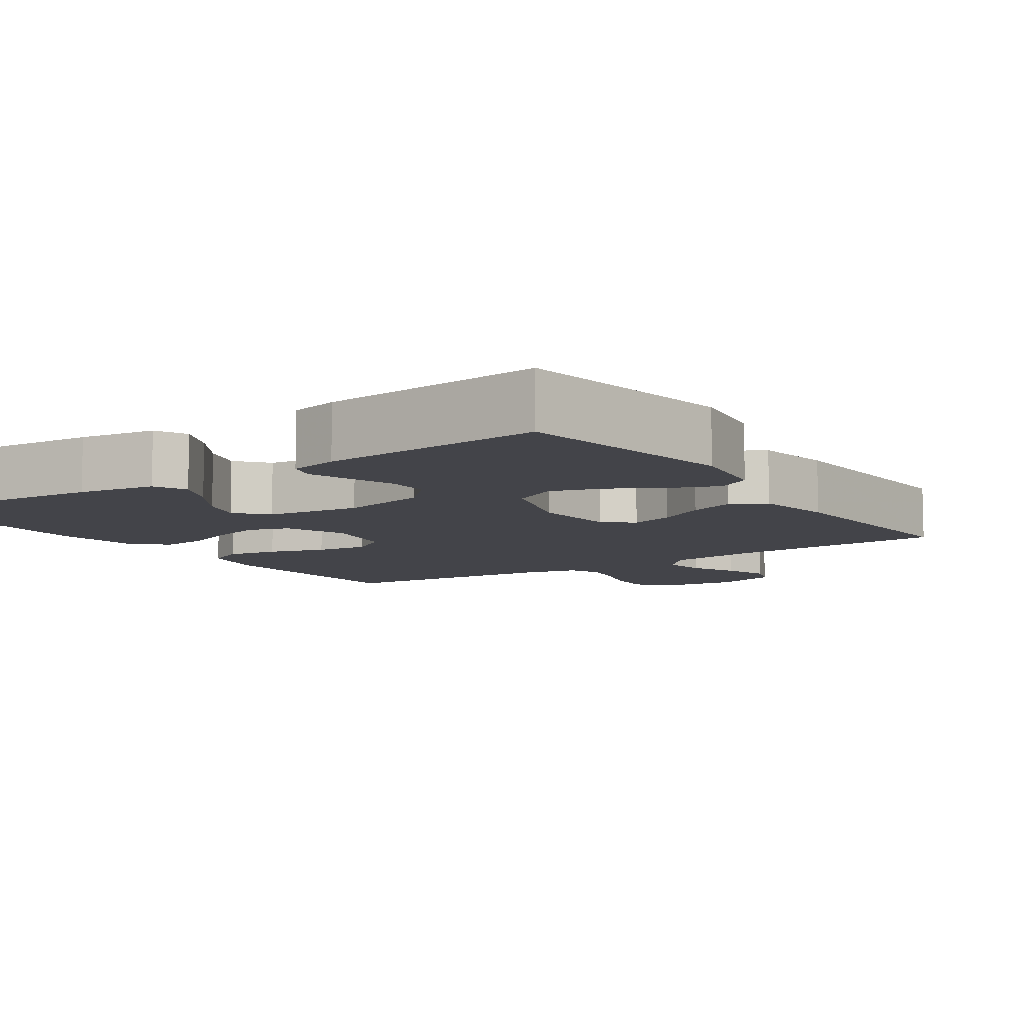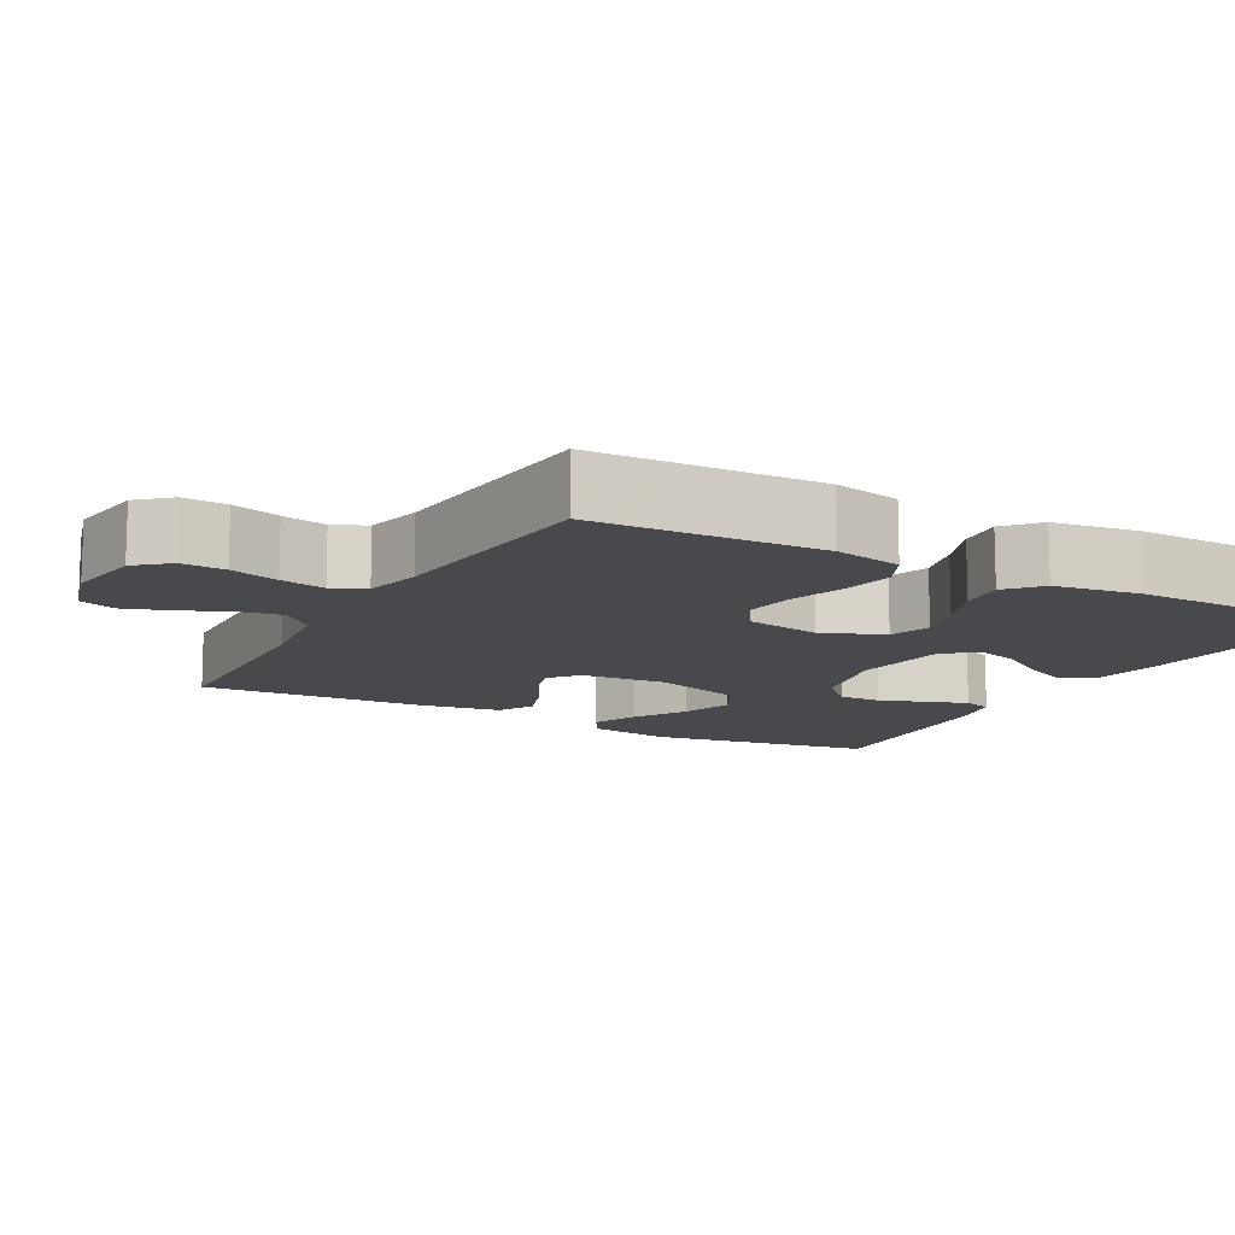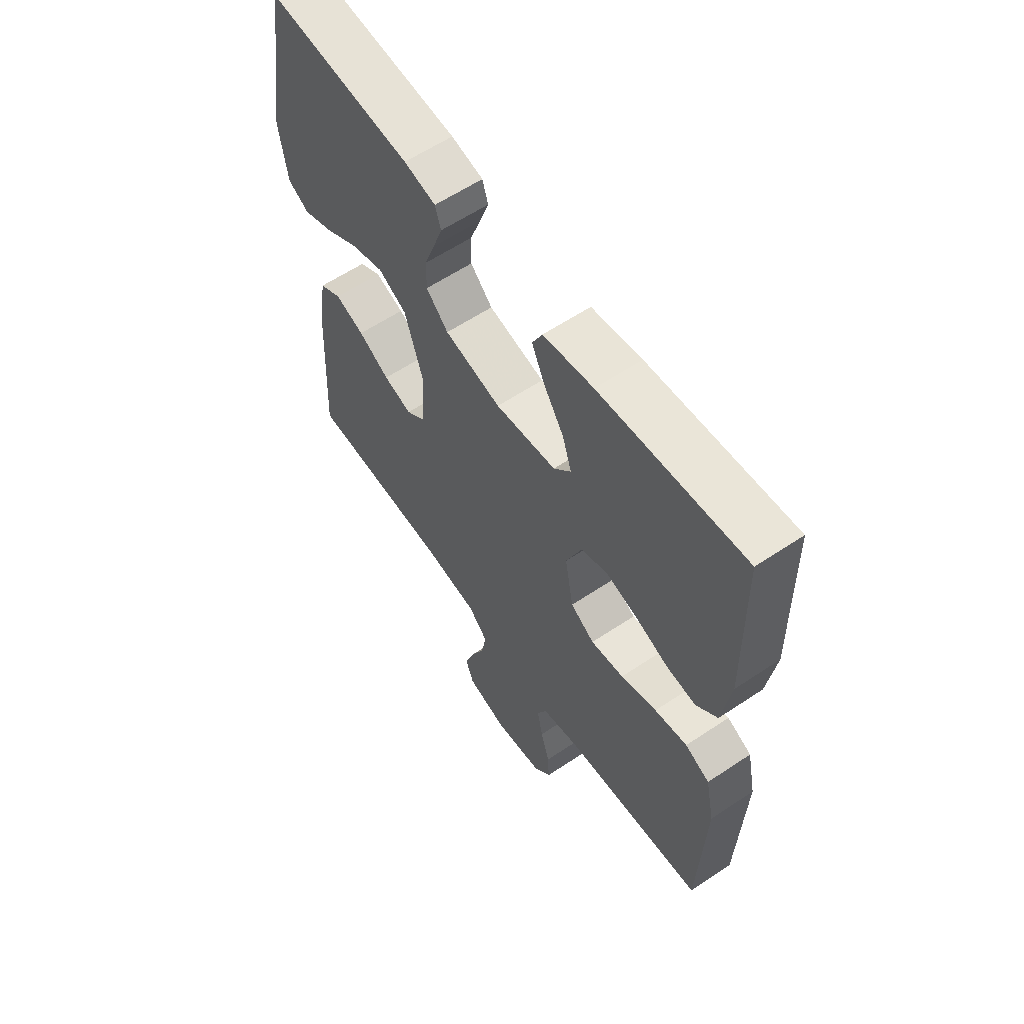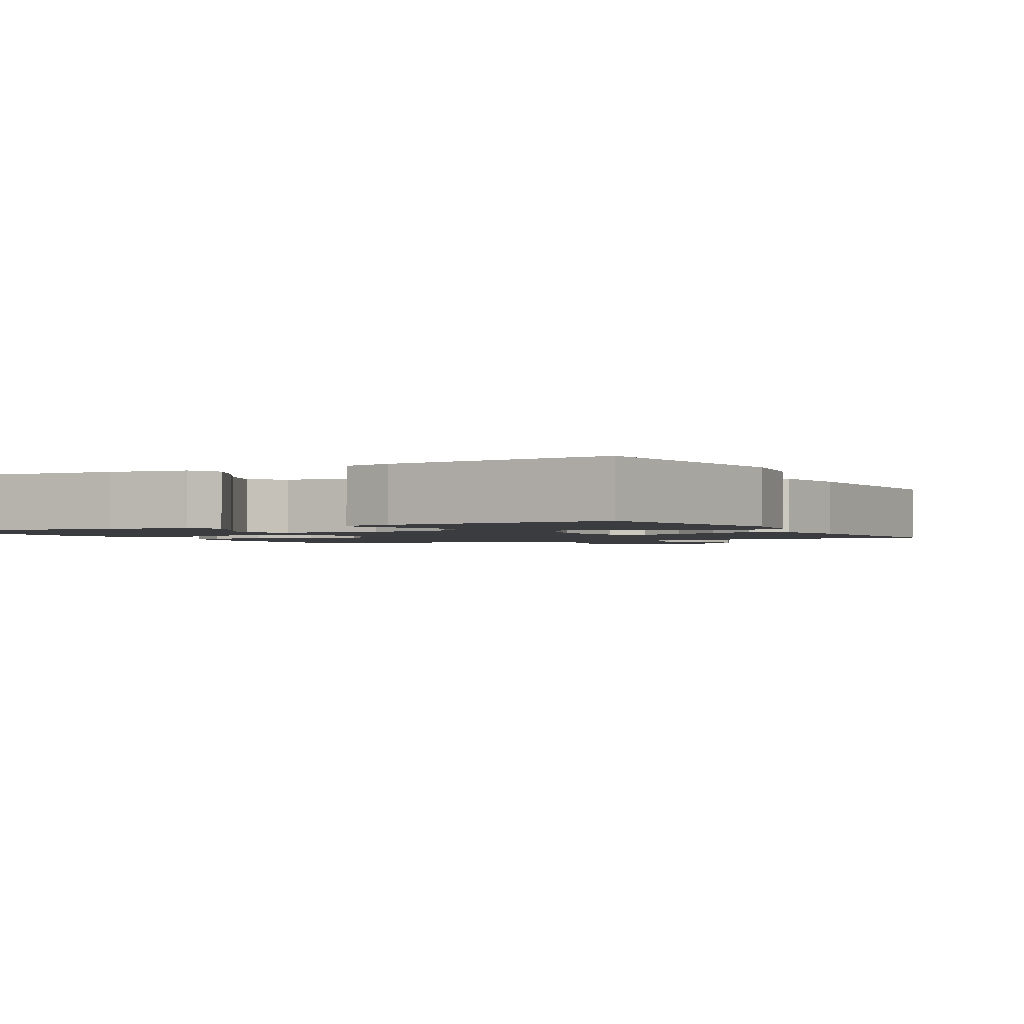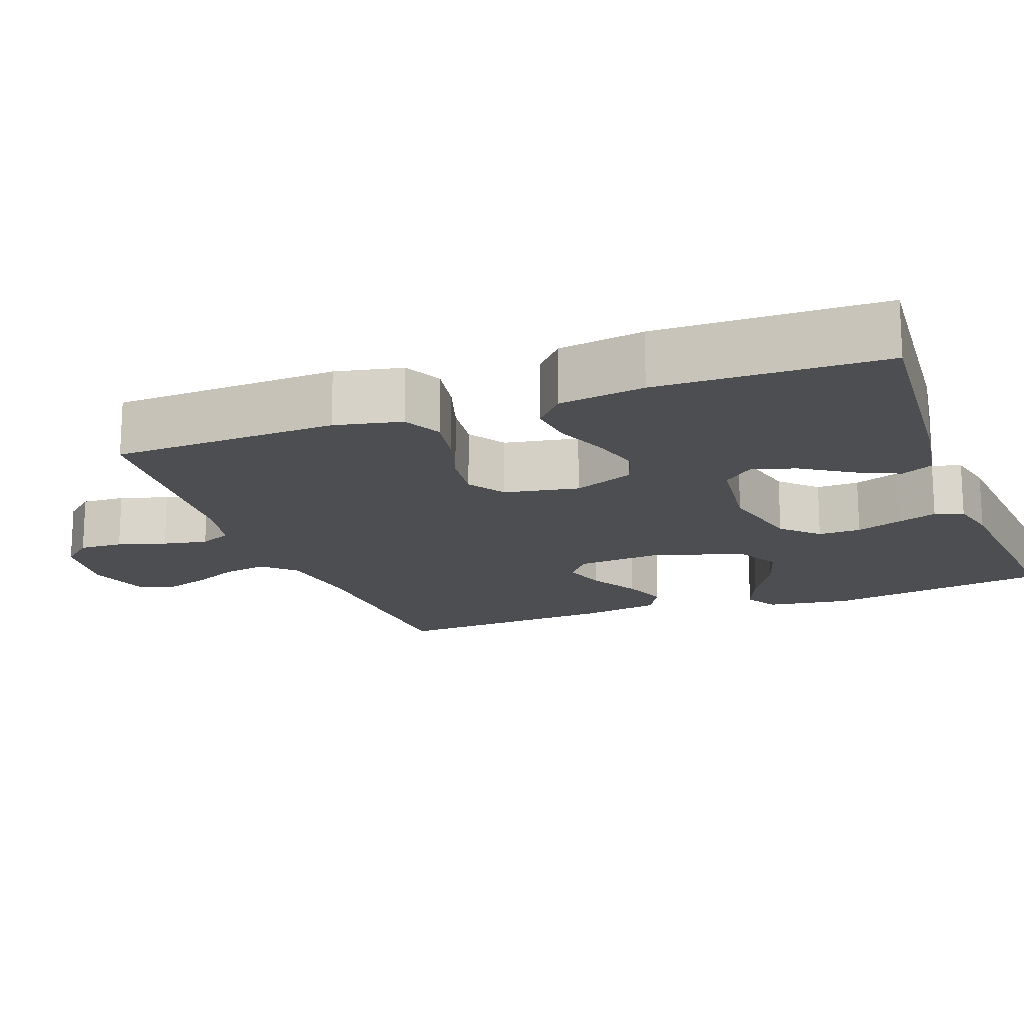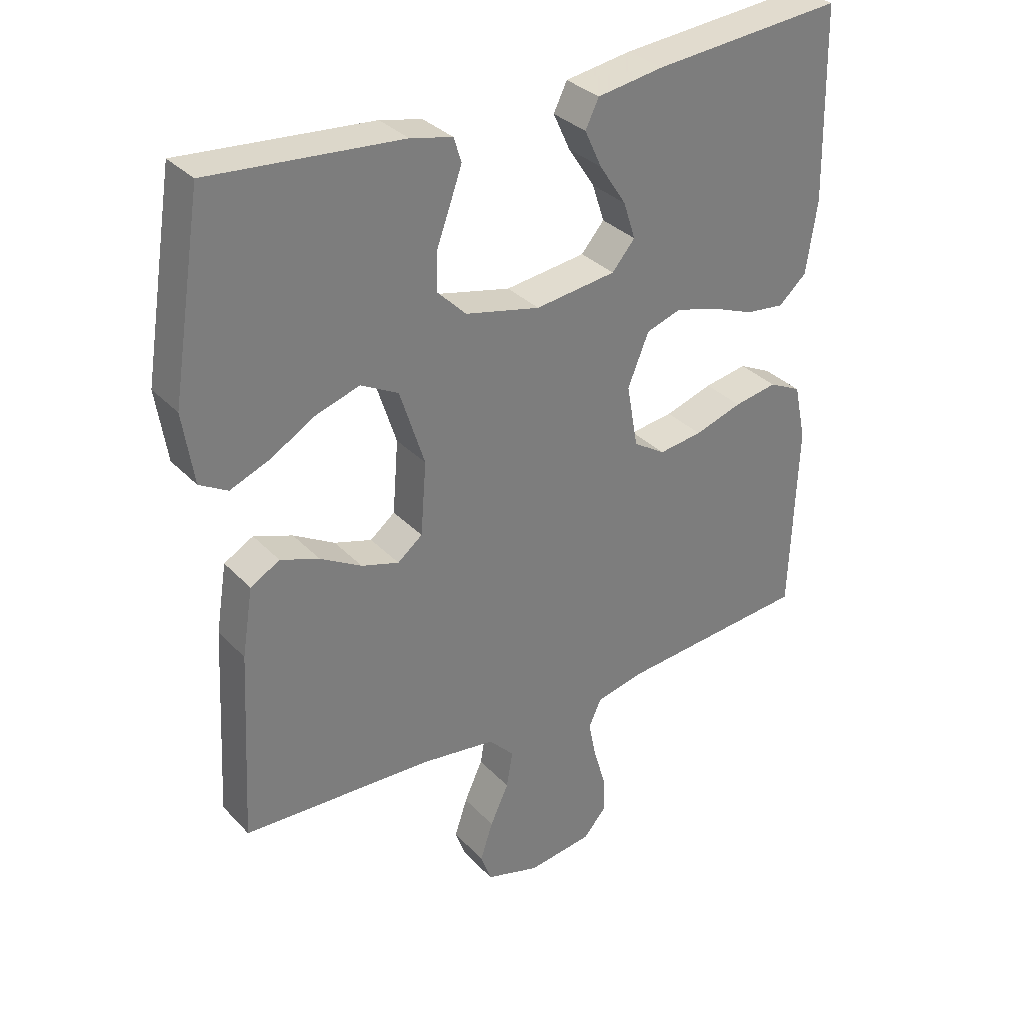
<metadata>
{"format":"obj","ext":"obj","renderer":"f3d","projection":"perspective","resolution":1024,"background":"white","views":[{"elev":-8.5,"azim":34.3,"up":"+Y"},{"elev":-12.1,"azim":-118.9,"up":"+Y"},{"elev":60.2,"azim":-124.4,"up":"+Z"},{"elev":-1.8,"azim":28.3,"up":"+Y"},{"elev":-16.8,"azim":-69.6,"up":"+Y"},{"elev":32.7,"azim":144.4,"up":"+Z"}]}
</metadata>
<code>
v -0.5 0.07 -0.5
v -0.511 0.07 -0.2
v -0.492 0.07 -0.111
v -0.441 0.07 -0.086
v -0.373 0.07 -0.098
v -0.298 0.07 -0.122
v -0.229 0.07 -0.131
v -0.179 0.07 -0.099
v -0.161 0.07 0
v -0.194 0.07 0.081
v -0.249 0.07 0.099
v -0.315 0.07 0.081
v -0.384 0.07 0.054
v -0.445 0.07 0.047
v -0.489 0.07 0.086
v -0.506 0.07 0.2
v -0.5 0.07 0.5
v -0.2 0.07 0.475
v -0.096 0.07 0.459
v -0.075 0.07 0.416
v -0.102 0.07 0.358
v -0.144 0.07 0.294
v -0.163 0.07 0.236
v -0.127 0.07 0.194
v 0 0.07 0.178
v 0.118 0.07 0.205
v 0.164 0.07 0.251
v 0.163 0.07 0.308
v 0.141 0.07 0.368
v 0.122 0.07 0.422
v 0.134 0.07 0.46
v 0.2 0.07 0.475
v 0.5 0.07 0.5
v 0.548 0.07 0.2
v 0.531 0.07 0.089
v 0.487 0.07 0.064
v 0.425 0.07 0.089
v 0.355 0.07 0.13
v 0.286 0.07 0.152
v 0.227 0.07 0.121
v 0.188 0.07 0
v 0.197 0.07 -0.114
v 0.236 0.07 -0.145
v 0.295 0.07 -0.127
v 0.36 0.07 -0.09
v 0.421 0.07 -0.068
v 0.467 0.07 -0.094
v 0.484 0.07 -0.2
v 0.5 0.07 -0.5
v 0.2 0.07 -0.513
v 0.083 0.07 -0.529
v 0.043 0.07 -0.571
v 0.053 0.07 -0.628
v 0.082 0.07 -0.691
v 0.102 0.07 -0.751
v 0.085 0.07 -0.798
v 0 0.07 -0.823
v -0.102 0.07 -0.809
v -0.139 0.07 -0.767
v -0.136 0.07 -0.709
v -0.117 0.07 -0.645
v -0.105 0.07 -0.586
v -0.125 0.07 -0.543
v -0.2 0.07 -0.526
v -0.5 0 -0.5
v -0.511 0 -0.2
v -0.492 0 -0.111
v -0.441 0 -0.086
v -0.373 0 -0.098
v -0.298 0 -0.122
v -0.229 0 -0.131
v -0.179 0 -0.099
v -0.161 0 0
v -0.194 0 0.081
v -0.249 0 0.099
v -0.315 0 0.081
v -0.384 0 0.054
v -0.445 0 0.047
v -0.489 0 0.086
v -0.506 0 0.2
v -0.5 0 0.5
v -0.2 0 0.475
v -0.096 0 0.459
v -0.075 0 0.416
v -0.102 0 0.358
v -0.144 0 0.294
v -0.163 0 0.236
v -0.127 0 0.194
v 0 0 0.178
v 0.118 0 0.205
v 0.164 0 0.251
v 0.163 0 0.308
v 0.141 0 0.368
v 0.122 0 0.422
v 0.134 0 0.46
v 0.2 0 0.475
v 0.5 0 0.5
v 0.548 0 0.2
v 0.531 0 0.089
v 0.487 0 0.064
v 0.425 0 0.089
v 0.355 0 0.13
v 0.286 0 0.152
v 0.227 0 0.121
v 0.188 0 0
v 0.197 0 -0.114
v 0.236 0 -0.145
v 0.295 0 -0.127
v 0.36 0 -0.09
v 0.421 0 -0.068
v 0.467 0 -0.094
v 0.484 0 -0.2
v 0.5 0 -0.5
v 0.2 0 -0.513
v 0.083 0 -0.529
v 0.043 0 -0.571
v 0.053 0 -0.628
v 0.082 0 -0.691
v 0.102 0 -0.751
v 0.085 0 -0.798
v 0 0 -0.823
v -0.102 0 -0.809
v -0.139 0 -0.767
v -0.136 0 -0.709
v -0.117 0 -0.645
v -0.105 0 -0.586
v -0.125 0 -0.543
v -0.2 0 -0.526
f 59 60 61
f 58 59 61
f 57 58 61
f 56 57 61
f 55 56 61
f 54 55 61
f 53 54 61
f 52 53 61 62
f 51 52 62 63
f 48 49 50
f 47 48 50
f 46 47 50
f 45 46 50
f 44 45 50
f 51 63 64
f 50 51 64
f 44 50 64
f 43 44 64
f 36 37 38
f 35 36 38
f 34 35 38
f 33 34 38
f 32 33 38
f 31 32 38
f 30 31 38
f 29 30 38
f 28 29 38
f 27 28 38 39
f 26 27 39 40
f 20 21 22
f 19 20 22
f 18 19 22
f 17 18 22
f 16 17 22
f 15 16 22
f 14 15 22
f 13 14 22
f 12 13 22
f 11 12 22 23
f 10 11 23 24
f 4 5 6
f 3 4 6
f 2 3 6
f 1 2 6
f 64 1 6
f 64 6 7
f 64 7 8
f 43 64 8
f 42 43 8
f 41 42 8 9
f 41 9 10
f 40 41 10
f 26 40 10
f 25 26 10
f 10 24 25
f 125 124 123
f 125 123 122
f 125 122 121
f 125 121 120
f 125 120 119
f 125 119 118
f 125 118 117
f 126 125 117 116
f 127 126 116 115
f 114 113 112
f 114 112 111
f 114 111 110
f 114 110 109
f 114 109 108
f 128 127 115
f 128 115 114
f 128 114 108
f 128 108 107
f 102 101 100
f 102 100 99
f 102 99 98
f 102 98 97
f 102 97 96
f 102 96 95
f 102 95 94
f 102 94 93
f 102 93 92
f 103 102 92 91
f 104 103 91 90
f 86 85 84
f 86 84 83
f 86 83 82
f 86 82 81
f 86 81 80
f 86 80 79
f 86 79 78
f 86 78 77
f 86 77 76
f 87 86 76 75
f 88 87 75 74
f 70 69 68
f 70 68 67
f 70 67 66
f 70 66 65
f 70 65 128
f 71 70 128
f 72 71 128
f 72 128 107
f 72 107 106
f 73 72 106 105
f 74 73 105
f 74 105 104
f 74 104 90
f 74 90 89
f 89 88 74
f 1 65 66 2
f 2 66 67 3
f 3 67 68 4
f 4 68 69 5
f 5 69 70 6
f 6 70 71 7
f 7 71 72 8
f 8 72 73 9
f 9 73 74 10
f 10 74 75 11
f 11 75 76 12
f 12 76 77 13
f 13 77 78 14
f 14 78 79 15
f 15 79 80 16
f 16 80 81 17
f 17 81 82 18
f 18 82 83 19
f 19 83 84 20
f 20 84 85 21
f 21 85 86 22
f 22 86 87 23
f 23 87 88 24
f 24 88 89 25
f 25 89 90 26
f 26 90 91 27
f 27 91 92 28
f 28 92 93 29
f 29 93 94 30
f 30 94 95 31
f 31 95 96 32
f 32 96 97 33
f 33 97 98 34
f 34 98 99 35
f 35 99 100 36
f 36 100 101 37
f 37 101 102 38
f 38 102 103 39
f 39 103 104 40
f 40 104 105 41
f 41 105 106 42
f 42 106 107 43
f 43 107 108 44
f 44 108 109 45
f 45 109 110 46
f 46 110 111 47
f 47 111 112 48
f 48 112 113 49
f 49 113 114 50
f 50 114 115 51
f 51 115 116 52
f 52 116 117 53
f 53 117 118 54
f 54 118 119 55
f 55 119 120 56
f 56 120 121 57
f 57 121 122 58
f 58 122 123 59
f 59 123 124 60
f 60 124 125 61
f 61 125 126 62
f 62 126 127 63
f 63 127 128 64
f 64 128 65 1

</code>
